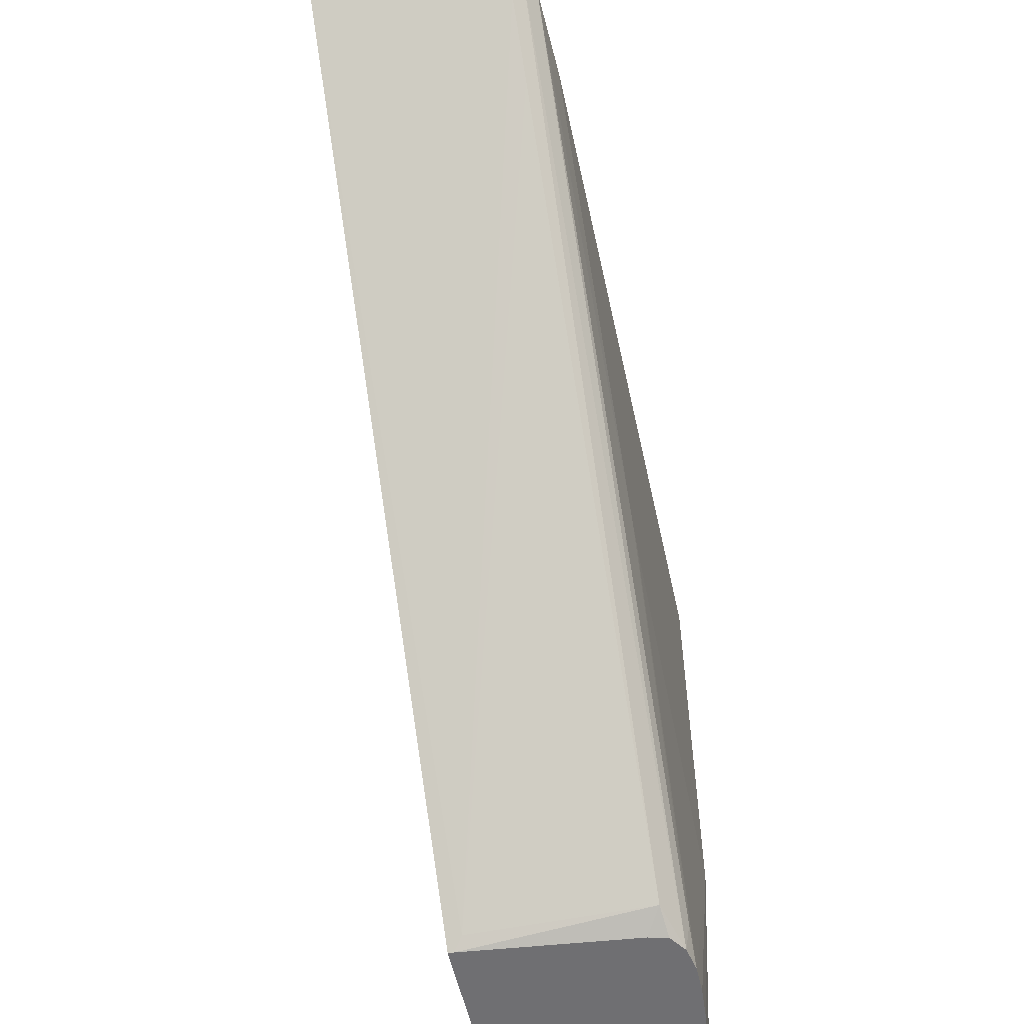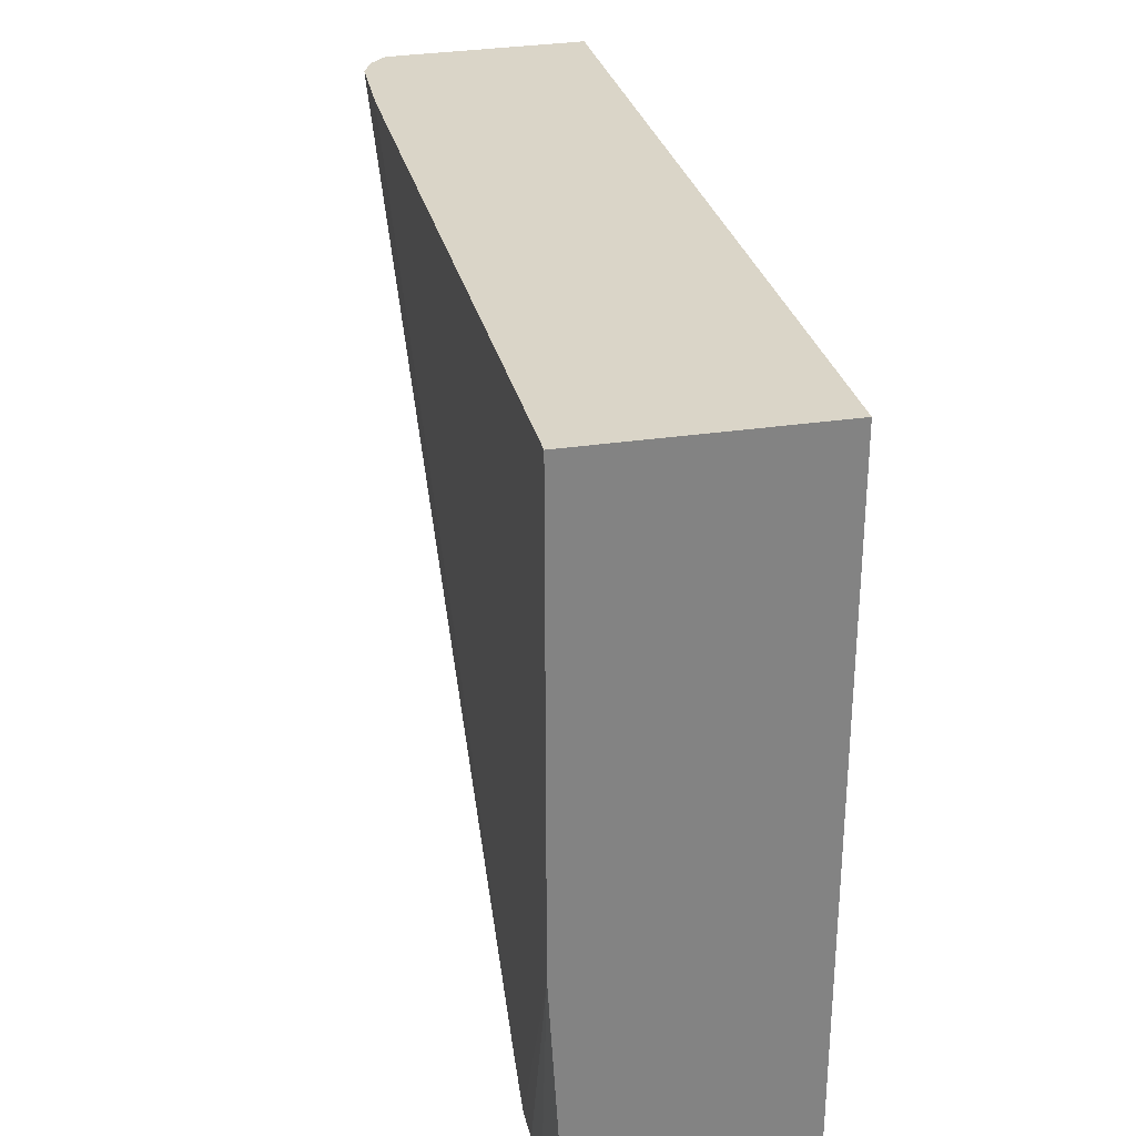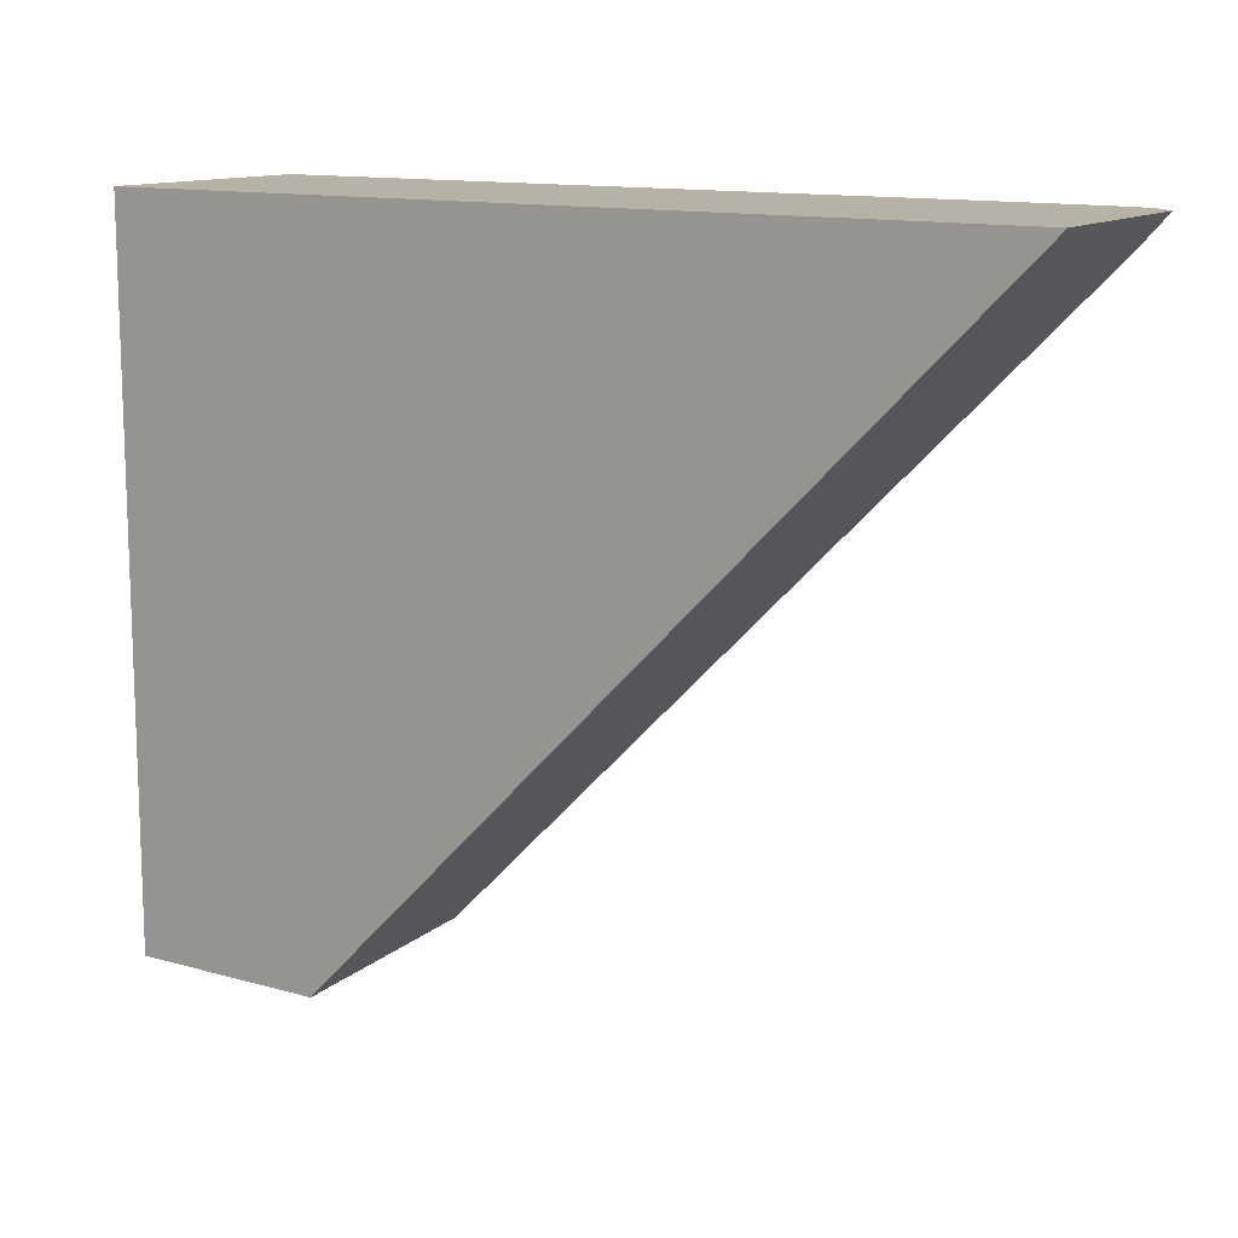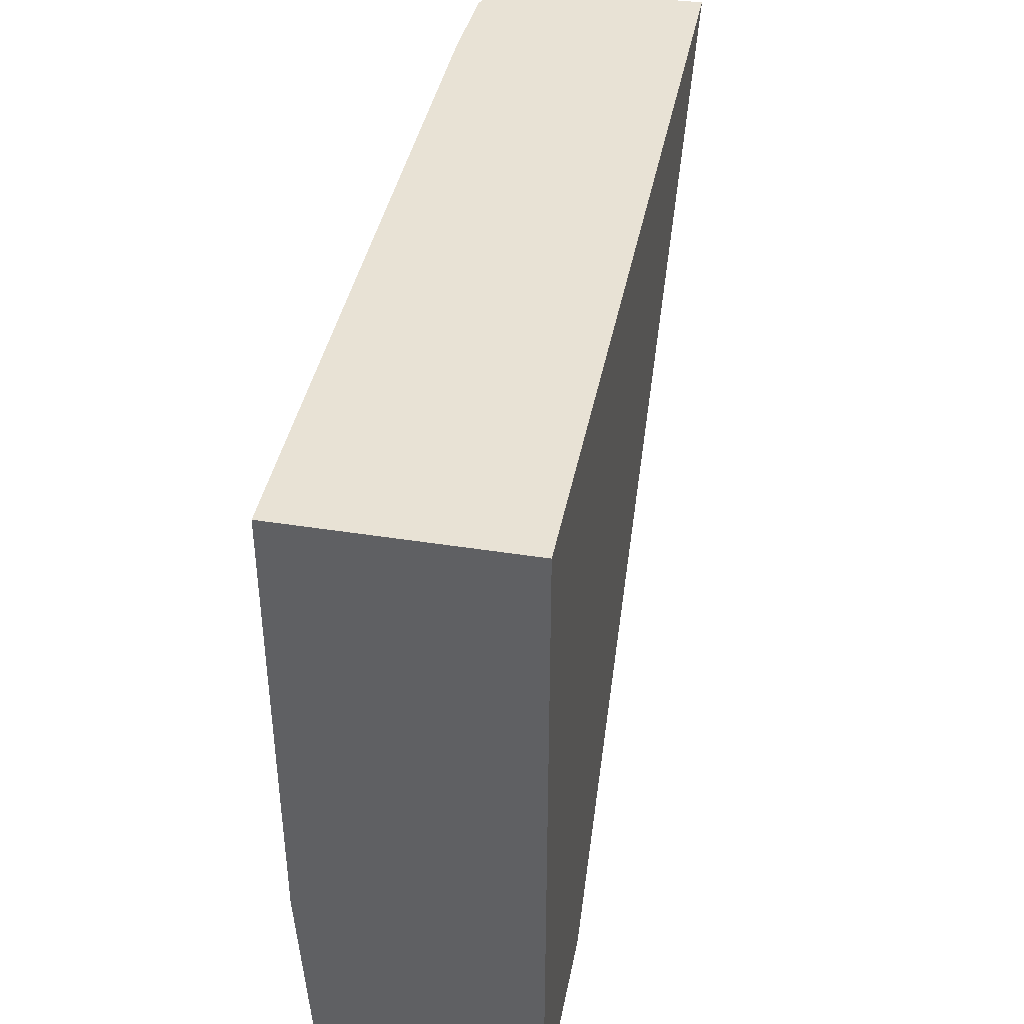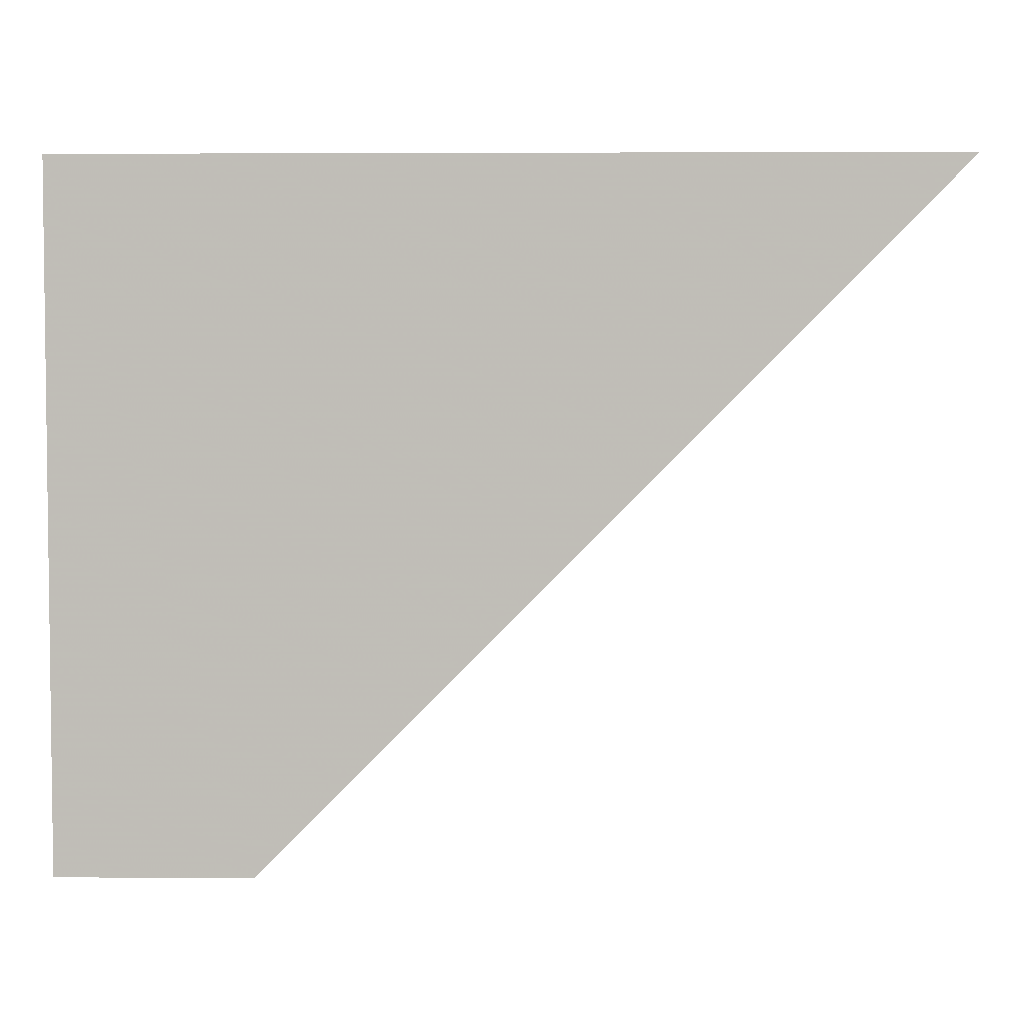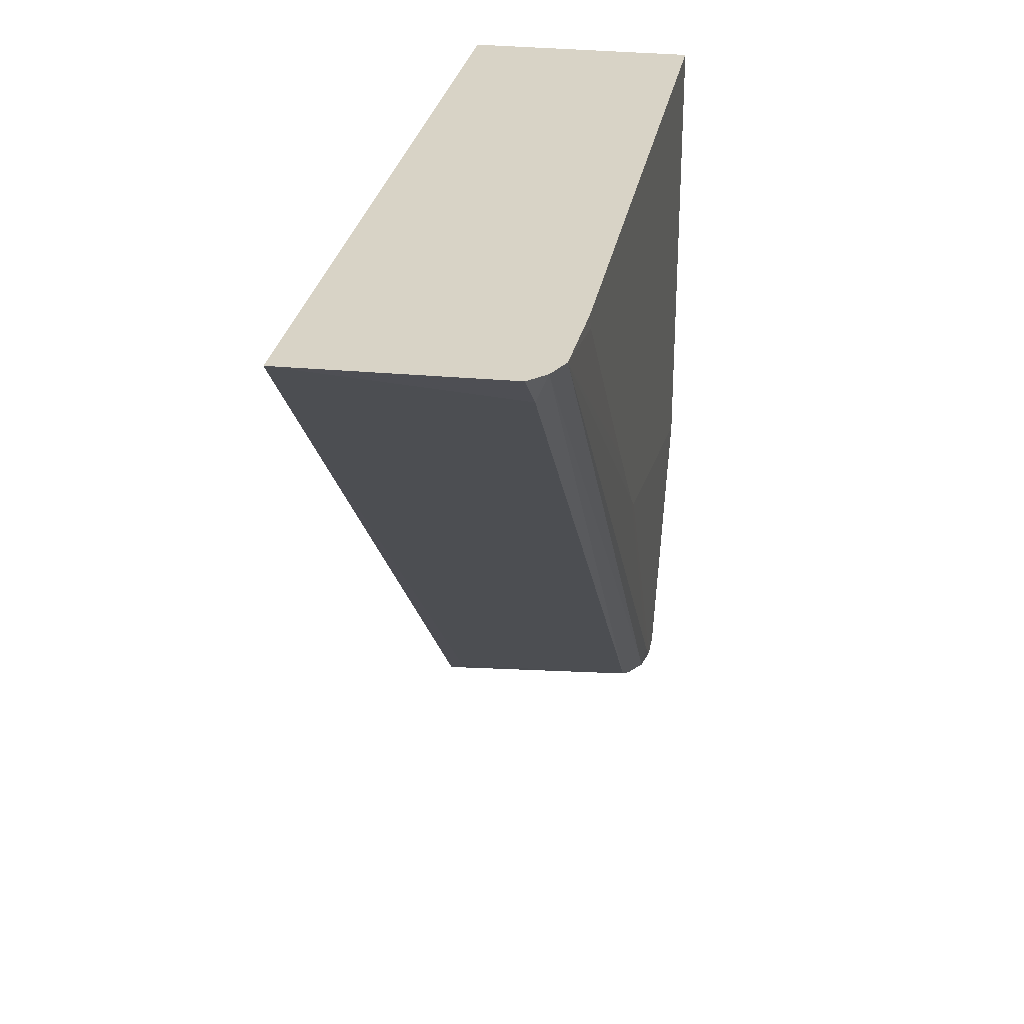
<metadata>
{"format":"obj","ext":"obj","renderer":"f3d","projection":"perspective","resolution":1024,"background":"white","views":[{"elev":-54.7,"azim":102.3,"up":"+Z"},{"elev":29.3,"azim":-102.7,"up":"+Z"},{"elev":12.5,"azim":33.4,"up":"+Z"},{"elev":40.8,"azim":-79.0,"up":"+Z"},{"elev":4.1,"azim":1.5,"up":"+Z"},{"elev":28.0,"azim":99.9,"up":"+Z"}]}
</metadata>
<code>
v 0.08602 -0.1438 -0.3663
v 0.08597 -0.1401 -0.3663
v 0.09255 -0.1336 -0.3597
v 0.09255 -0.1438 -0.3597
v -0.03756 -0.1438 -0.3663
v 0.08909 -0.01371 -0.3563
v 0.07385 -0.02433 -0.3663
v 0.2125 -0.01371 -0.233
v 0.4591 -0.01371 0.01367
v 0.5002 -0.01371 0.05481
v 0.5226 -0.1438 0.07427
v -0.03756 -0.1438 0.07427
v -0.03756 -0.005249 -0.3663
v 0.07067 -0.01159 -0.3663
v 0.05833 -0.003361 -0.3663
v 0.5084 -0.00558 0.07427
v 0.5155 -0.01264 0.07427
v 0.5186 -0.01585 0.07427
v -0.03756 0.003396 0.07427
v 4.984e-05 -0.001416 -0.3663
v -0.03756 0.003396 -0.2135
v 0.04112 -4.27e-06 -0.3663
v 0.06168 -4.27e-06 -0.3495
v 0.4932 0.001163 0.07427
v 0.4329 0.003396 0.07427
v 0.02061 -4.27e-06 -0.3663
v 0.2053 0.003396 -0.1529
v 0.2172 0.003396 -0.1443
v 0.2844 0.003396 -0.07884
v 0.305 0.003396 -0.05831
v 0.4283 0.003396 0.06504
f 15 23 24
f 10 18 11
f 15 22 23
f 19 25 31
f 15 24 16
f 11 19 12
f 11 18 17
f 11 24 25
f 11 16 24
f 11 17 16
f 19 31 30
f 11 25 19
f 19 30 29
f 24 29 30
f 19 28 27
f 19 27 21
f 20 21 26
f 21 22 26
f 21 27 22
f 22 27 28
f 22 28 23
f 23 28 24
f 24 28 29
f 24 30 31
f 24 31 25
f 10 17 18
f 19 29 28
f 10 16 17
f 13 21 20
f 8 16 9
f 9 16 10
f 1 2 3
f 1 3 4
f 1 4 11
f 1 11 12
f 1 12 5
f 1 5 13
f 1 13 20
f 1 26 22
f 1 22 15
f 1 15 14
f 1 14 7
f 1 7 2
f 2 6 3
f 1 20 26
f 3 6 8
f 6 16 8
f 2 7 6
f 6 15 16
f 6 14 15
f 6 7 14
f 5 19 21
f 5 21 13
f 3 11 4
f 3 10 11
f 3 9 10
f 3 8 9
f 5 12 19

</code>
